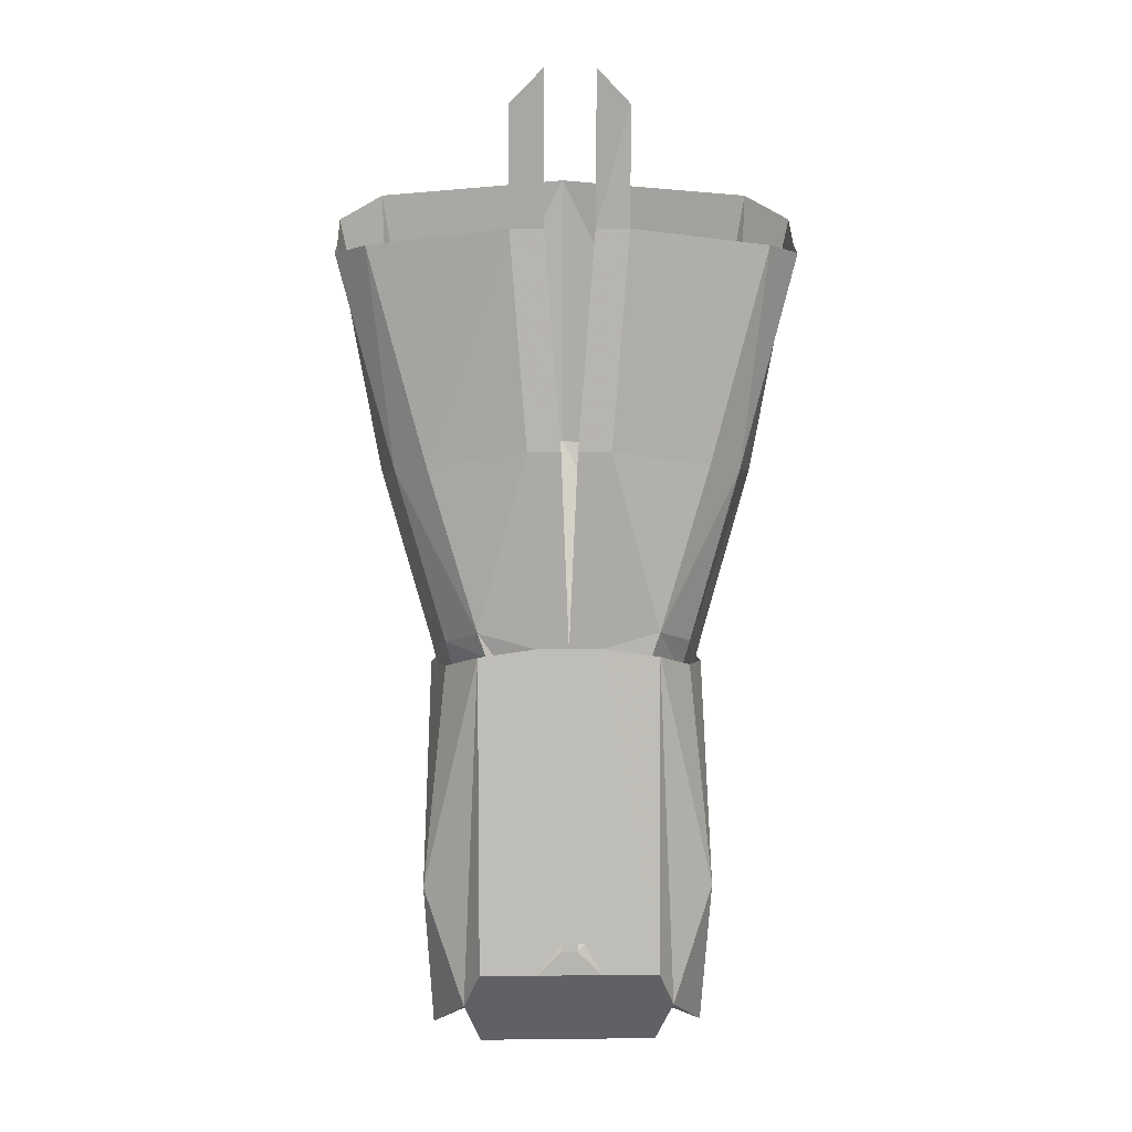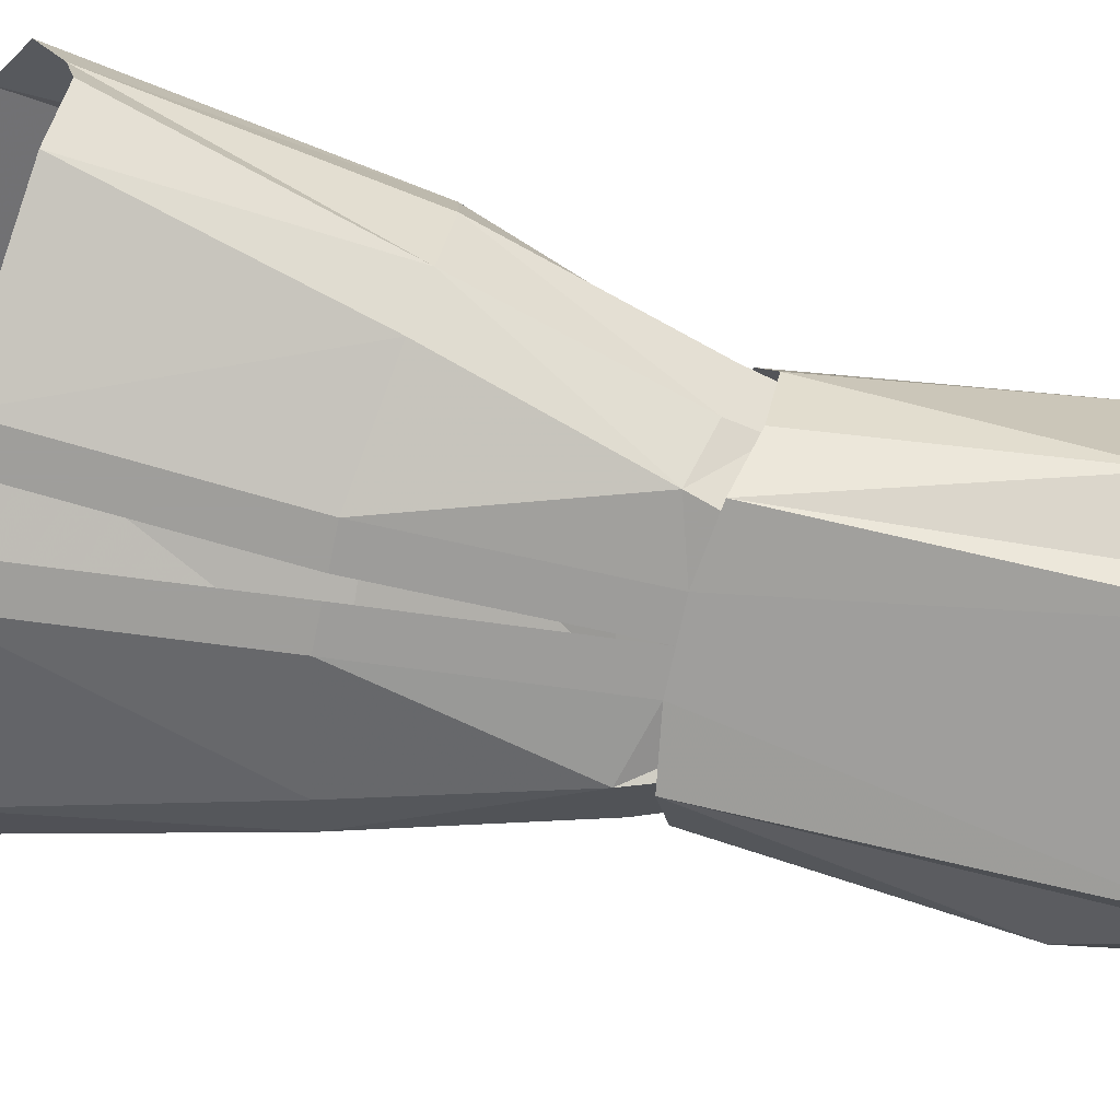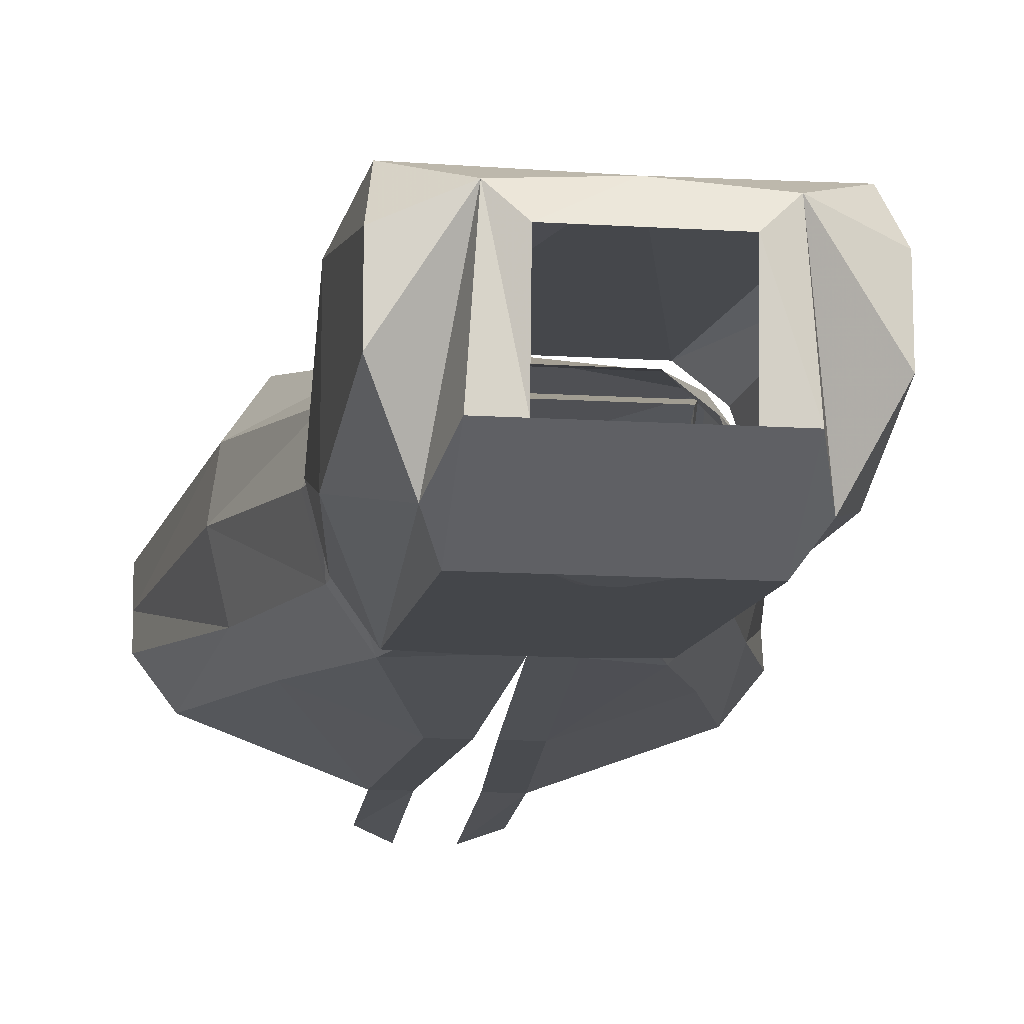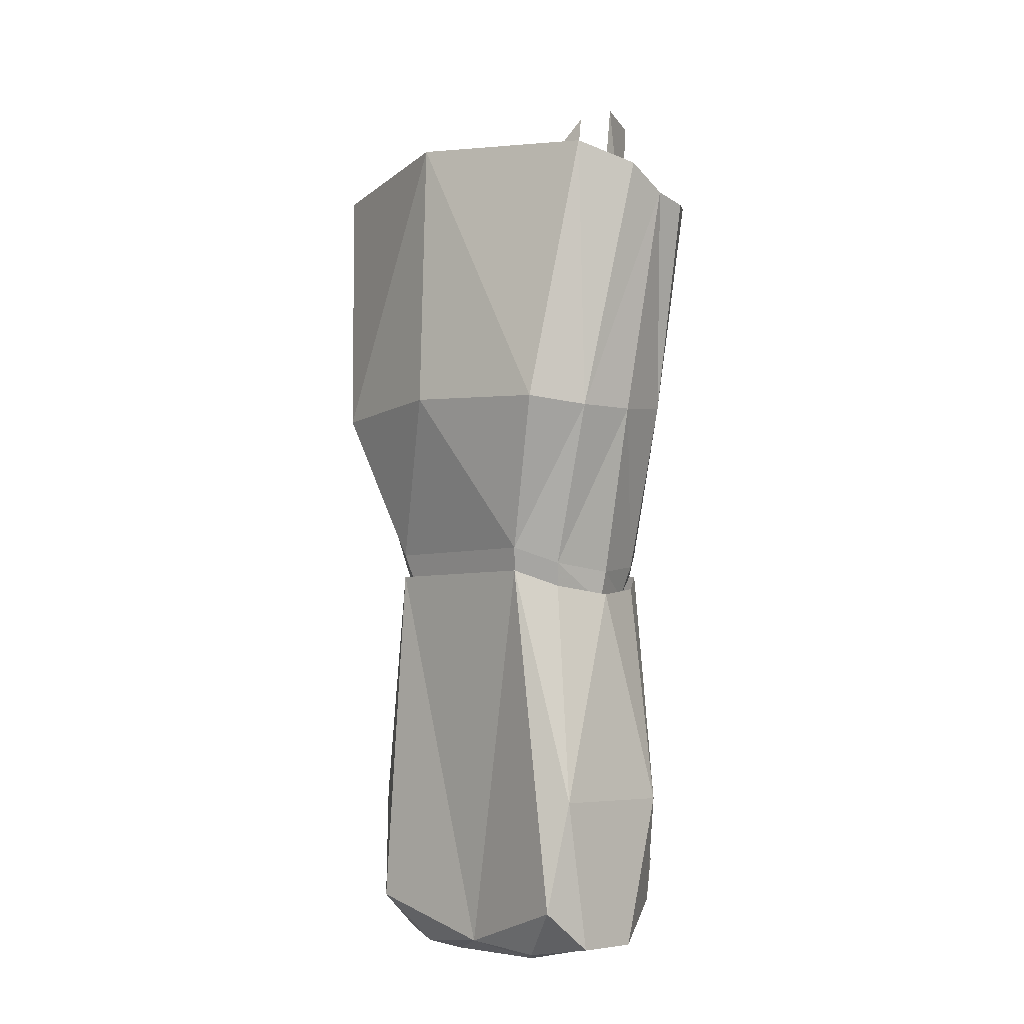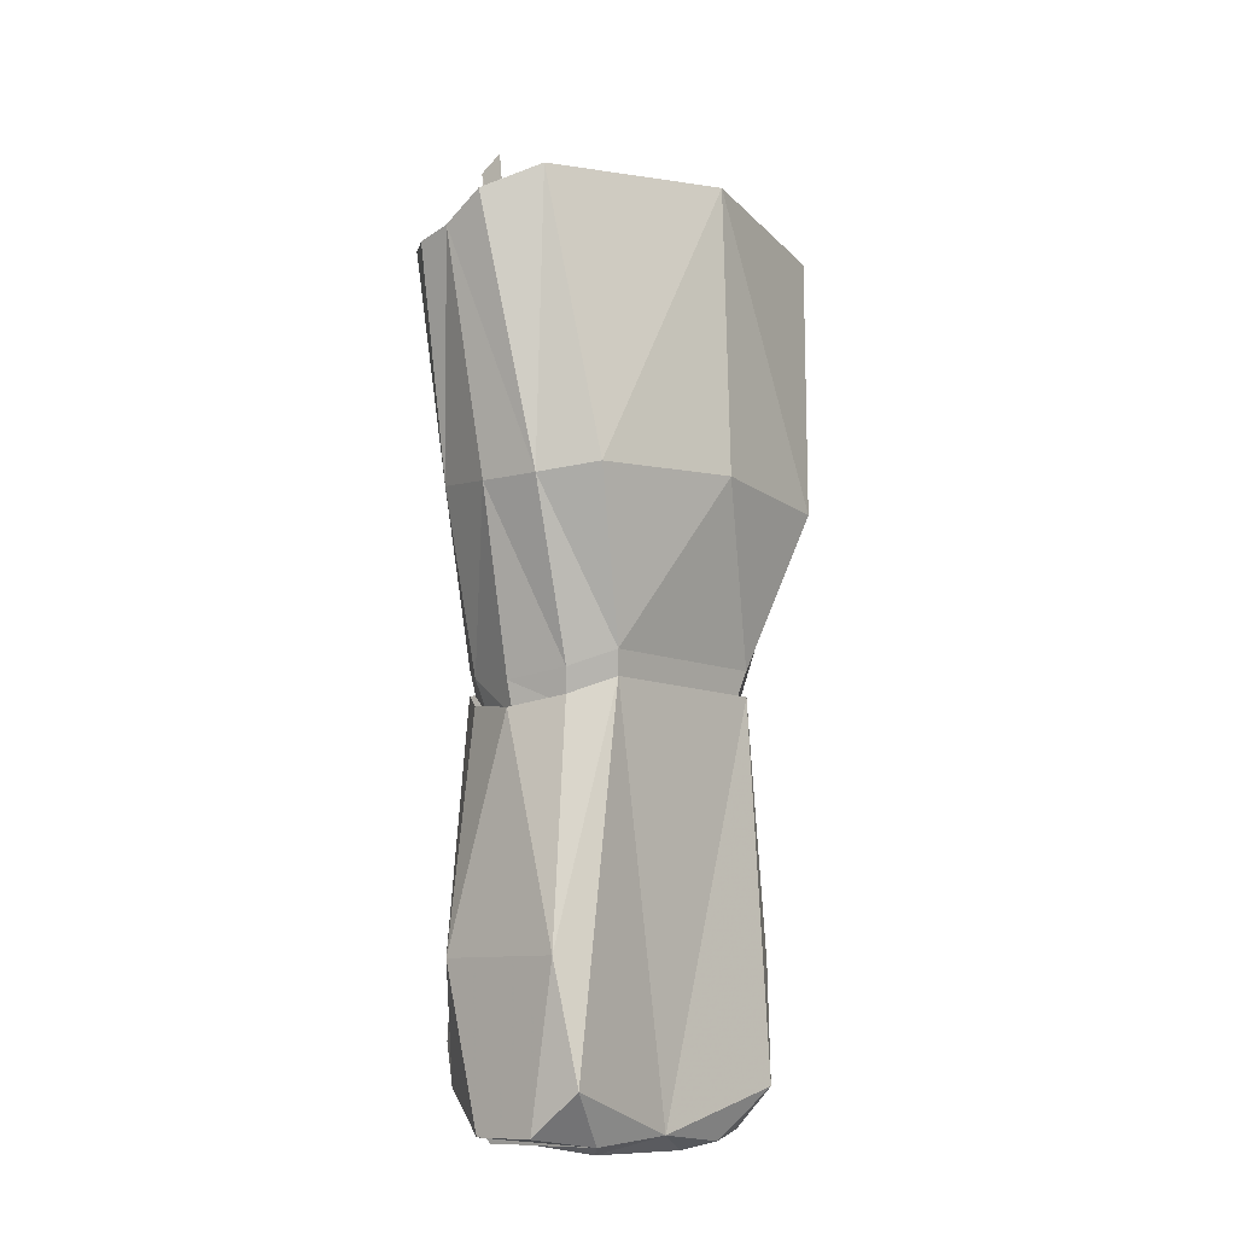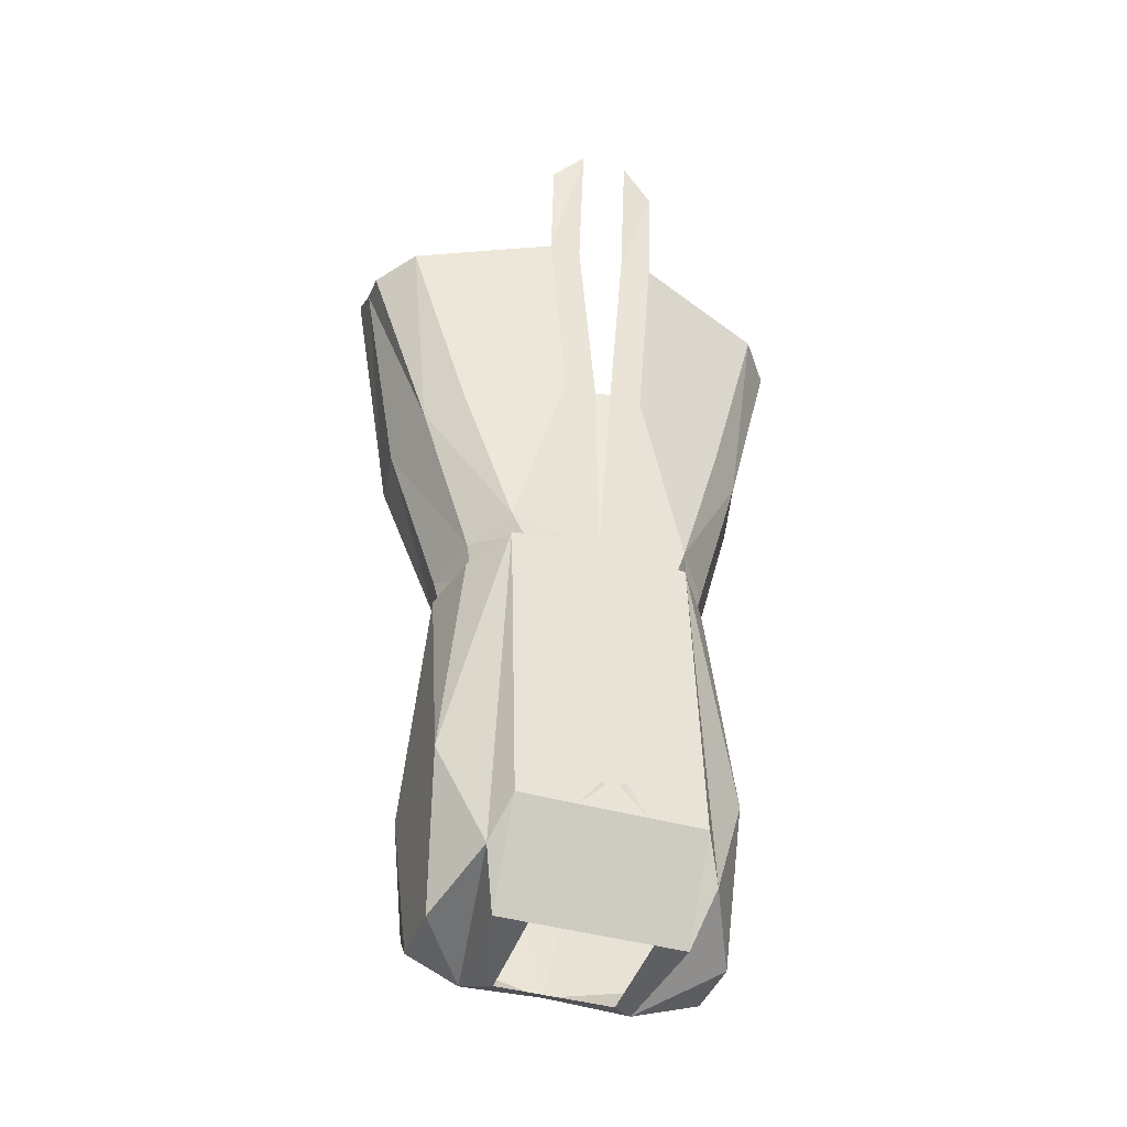
<metadata>
{"format":"obj","ext":"obj","renderer":"f3d","projection":"perspective","resolution":1024,"background":"white","views":[{"elev":9.4,"azim":178.4,"up":"+Y"},{"elev":-70.8,"azim":-101.9,"up":"+Z"},{"elev":-14.0,"azim":-7.8,"up":"+Z"},{"elev":-5.1,"azim":46.5,"up":"+Y"},{"elev":-10.1,"azim":-47.9,"up":"+Y"},{"elev":-41.2,"azim":160.7,"up":"+Y"}]}
</metadata>
<code>
v -0.007812 -1.195 -0.1172
v -0.03125 -1.195 -0.1172
v -0.007812 -1.172 -0.1172
v 0.007812 -1.172 -0.1172
v 0.007812 -1.195 -0.1172
v 0.03125 -1.195 -0.1172
v 0.007812 -1.148 -0.1094
v 0.03125 -1.148 -0.1094
v 0 -1.141 -0.1094
v 0.03906 -1.141 -0.1094
v 0.02344 -1.117 -0.1094
v -0.03125 -1.148 -0.1094
v -0.007812 -1.148 -0.1094
v -0.03906 -1.141 -0.1094
v -0.02344 -1.117 -0.1094
v -0.1328 -0.7109 -0.07812
v -0.1875 -0.5078 -0.0625
v -0.05469 -0.4922 -0.1094
v -0.03906 -0.6953 -0.1094
v -0.08594 -0.8672 -0.09375
v -0.1641 -0.7188 -0.04688
v -0.2188 -0.5156 -0.02344
v -0.2188 -0.5078 0.007812
v -0.1797 -0.7266 0.01562
v -0.1719 -0.7266 0.07031
v -0.2188 -0.4844 0.04688
v -0.1797 -0.4609 0.08594
v -0.1406 -0.7188 0.1172
v 0 -0.4453 0.1328
v 0 -0.7109 0.1406
v 0.1406 -0.7188 0.1172
v 0.1797 -0.4609 0.08594
v 0.1719 -0.7266 0.07031
v 0.2188 -0.4844 0.04688
v 0.2188 -0.5078 0.007812
v 0.1797 -0.7266 0.01562
v 0.1641 -0.7188 -0.04688
v 0.2188 -0.5156 -0.02344
v 0.1875 -0.5078 -0.0625
v 0.1328 -0.7109 -0.07812
v 0.05469 -0.4922 -0.1094
v 0.03906 -0.6953 -0.1094
v 0.007812 -0.6953 -0.1094
v 0.02344 -0.4922 -0.1094
v 0.02344 -0.3516 -0.125
v 0.05469 -0.3828 -0.1172
v -0.03125 -0.8828 -0.09375
v -0.07812 -0.8906 -0.09375
v -0.1094 -0.9141 -0.04688
v -0.1172 -0.8828 -0.05469
v -0.1328 -0.8906 0
v -0.1172 -0.8828 0.05469
v -0.08594 -0.8672 0.08594
v 0.08594 -0.8672 0.08594
v 0.1172 -0.8828 0.05469
v 0.1328 -0.8906 0
v 0.1172 -0.8828 -0.05469
v 0.08594 -0.8672 -0.09375
v 0.03125 -0.8828 -0.09375
v 0 -0.8828 -0.09375
v -0.05469 -0.9141 -0.08594
v -0.125 -0.9219 0
v -0.1094 -0.9141 0.04688
v -0.07812 -0.8984 0.07812
v 0.07812 -0.8984 0.07812
v 0.1094 -0.9141 0.04688
v 0.125 -0.9219 0
v 0.1094 -0.9141 -0.04688
v 0.07812 -0.8906 -0.09375
v 0.05469 -0.9141 -0.08594
v 0.08594 -0.9609 0.03906
v 0.0625 -0.9609 -0.0625
v 0.08594 -0.8906 -0.0625
v 0.1016 -0.8906 0.0625
v -0.08594 -0.9609 0.03906
v -0.1016 -0.8906 0.0625
v -0.0625 -0.9609 -0.0625
v -0.08594 -0.8906 -0.0625
v -0.1328 -1.273 -0.03125
v -0.1328 -1.273 0.03125
v -0.1406 -1.125 0.0625
v -0.1406 -1.125 -0.0625
v -0.1016 -1.234 -0.09375
v -0.07812 -1.281 0.05469
v -0.125 -1.234 0.07812
v -0.08594 -0.8906 0.08594
v -0.1172 -0.9062 0.05469
v -0.1328 -0.9141 0
v -0.1172 -0.9062 -0.05469
v -0.08594 -0.8906 -0.09375
v -0.08594 -1.195 -0.1172
v -0.08594 -1.281 -0.0625
v -0.05469 -1.281 -0.0625
v -0.05469 -1.289 0.03125
v 0 -1.273 0.0625
v 0.08594 -0.8906 0.08594
v 0.125 -1.234 0.07812
v 0.1406 -1.125 0.0625
v 0.1172 -0.9062 0.05469
v 0.1328 -0.9141 0
v 0.1406 -1.125 -0.0625
v 0.1172 -0.9062 -0.05469
v 0.08594 -0.8906 -0.09375
v 0.1016 -1.234 -0.09375
v 0.08594 -1.195 -0.1172
v 0.05469 -1.195 -0.1172
v -0.05469 -1.195 -0.1172
v -0.007812 -0.6953 -0.1094
v -0.02344 -0.4922 -0.1094
v -0.05469 -0.3828 -0.1172
v -0.02344 -0.3516 -0.125
v 0.1328 -1.273 0.03125
v 0.1328 -1.273 -0.03125
v 0.07812 -1.281 0.05469
v 0.08594 -1.281 -0.0625
v 0.05469 -1.281 -0.0625
v 0.05469 -1.289 0.03125
v -0.007812 -1.195 -0.1172
f 1 2 3
f 1 3 4
f 1 4 5
f 5 4 6
f 6 4 7
f 6 7 8
f 8 7 9
f 8 9 10
f 10 9 11
f 3 2 12
f 3 12 13
f 13 12 14
f 13 14 9
f 9 14 15
f 16 17 18
f 16 18 19
f 16 19 20
f 16 20 21
f 16 21 17
f 17 21 22
f 22 21 23
f 23 21 24
f 23 24 25
f 23 25 26
f 26 25 27
f 27 25 28
f 27 28 29
f 29 28 30
f 29 30 31
f 29 31 32
f 32 31 33
f 32 33 34
f 34 33 35
f 35 33 36
f 35 36 37
f 35 37 38
f 38 37 39
f 39 37 40
f 39 40 41
f 41 40 42
f 20 19 47
f 20 47 48
f 20 48 49
f 20 49 50
f 20 50 21
f 21 50 24
f 24 50 51
f 24 51 52
f 24 52 25
f 25 52 53
f 25 53 28
f 28 53 30
f 30 53 54
f 30 54 31
f 31 54 33
f 33 54 55
f 33 55 36
f 36 55 56
f 36 56 57
f 36 57 37
f 37 57 58
f 37 58 40
f 40 58 42
f 42 58 59
f 47 61 48
f 50 49 62
f 50 62 51
f 51 62 63
f 51 63 52
f 52 63 64
f 52 64 53
f 53 64 65
f 53 65 54
f 54 65 66
f 54 66 55
f 55 66 67
f 55 67 56
f 56 67 68
f 56 68 57
f 57 68 69
f 57 69 58
f 58 69 70
f 58 70 59
f 79 80 81
f 79 81 82
f 79 82 83
f 79 83 84
f 79 84 80
f 81 86 87
f 81 87 88
f 81 88 82
f 82 88 89
f 82 89 90
f 82 90 83
f 83 90 91
f 83 91 92
f 83 92 84
f 85 95 86
f 86 95 96
f 96 95 97
f 96 98 99
f 99 98 100
f 100 98 101
f 100 101 102
f 102 101 103
f 103 101 104
f 103 104 105
f 103 105 59
f 101 98 112
f 101 112 113
f 101 113 104
f 104 113 114
f 104 114 115
f 104 115 105
f 112 114 113
f 90 47 91
f 41 42 43
f 41 43 44
f 41 44 45
f 41 45 46
f 42 59 60
f 42 60 43
f 80 84 85
f 80 85 81
f 81 85 86
f 84 92 93
f 84 93 94
f 84 94 95
f 84 95 85
f 96 97 98
f 59 105 106
f 59 106 60
f 60 107 91
f 60 91 47
f 60 47 108
f 108 47 19
f 108 19 109
f 109 19 18
f 109 18 110
f 109 110 111
f 105 115 116
f 105 116 106
f 107 93 92
f 107 92 91
f 98 97 112
f 112 97 114
f 97 95 114
f 114 95 117
f 114 117 115
f 115 117 116
f 95 94 117
f 71 72 73
f 71 73 74
f 71 74 75
f 75 74 76
f 75 76 77
f 77 76 78
f 77 78 72
f 72 78 73
f 60 106 107
f 106 116 93
f 106 93 107

</code>
